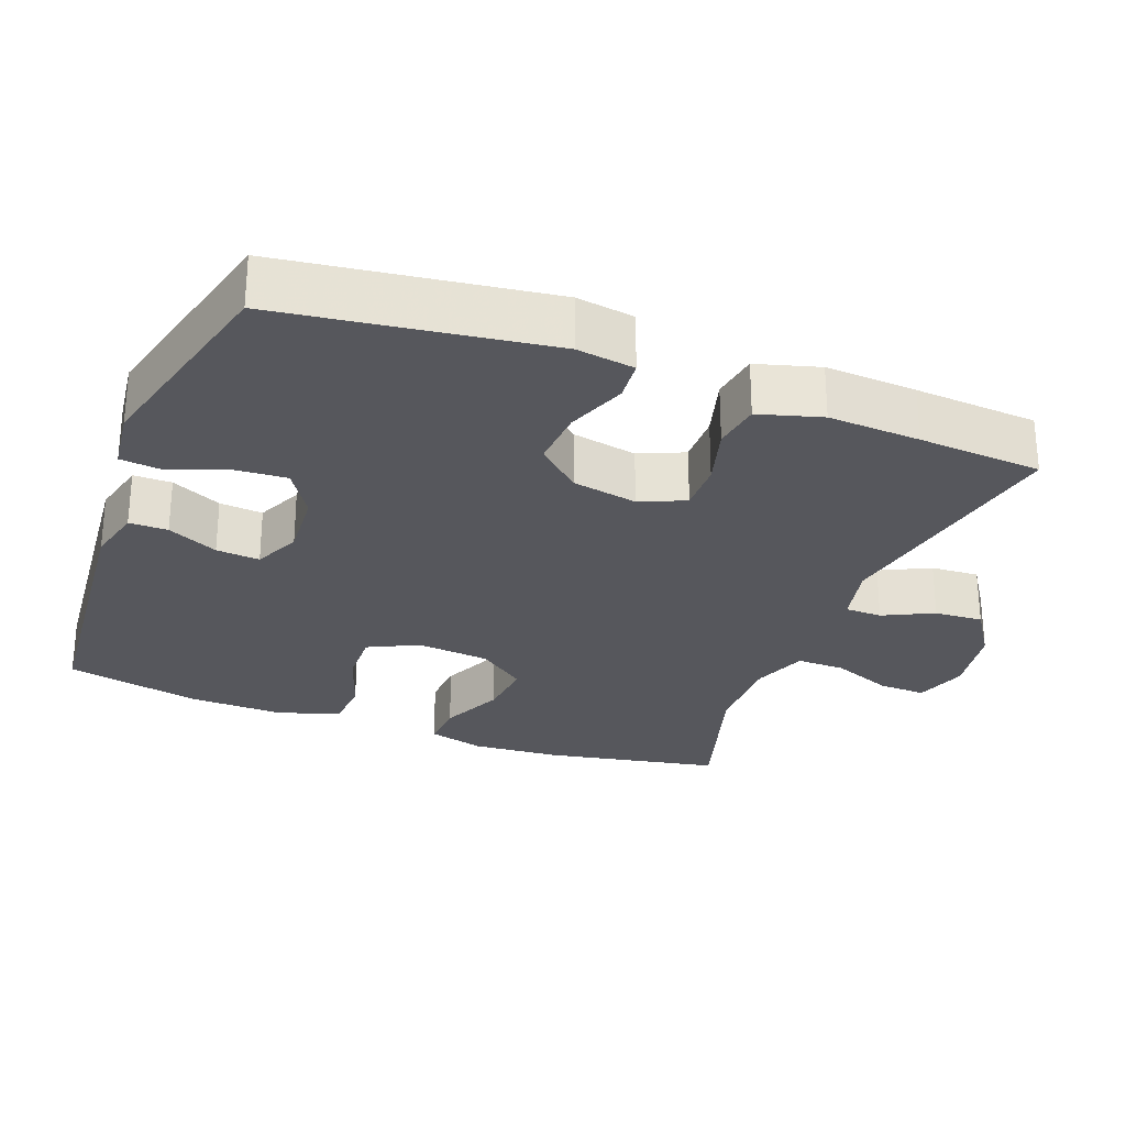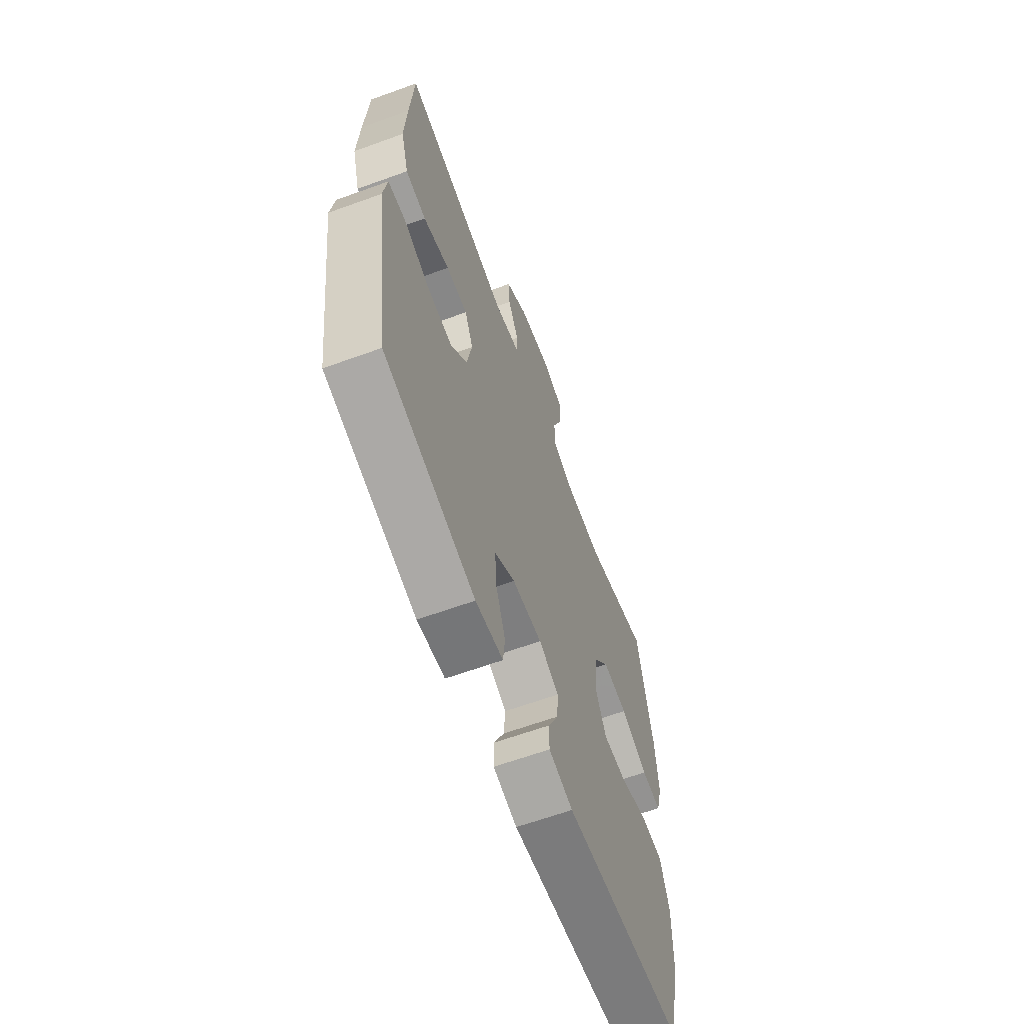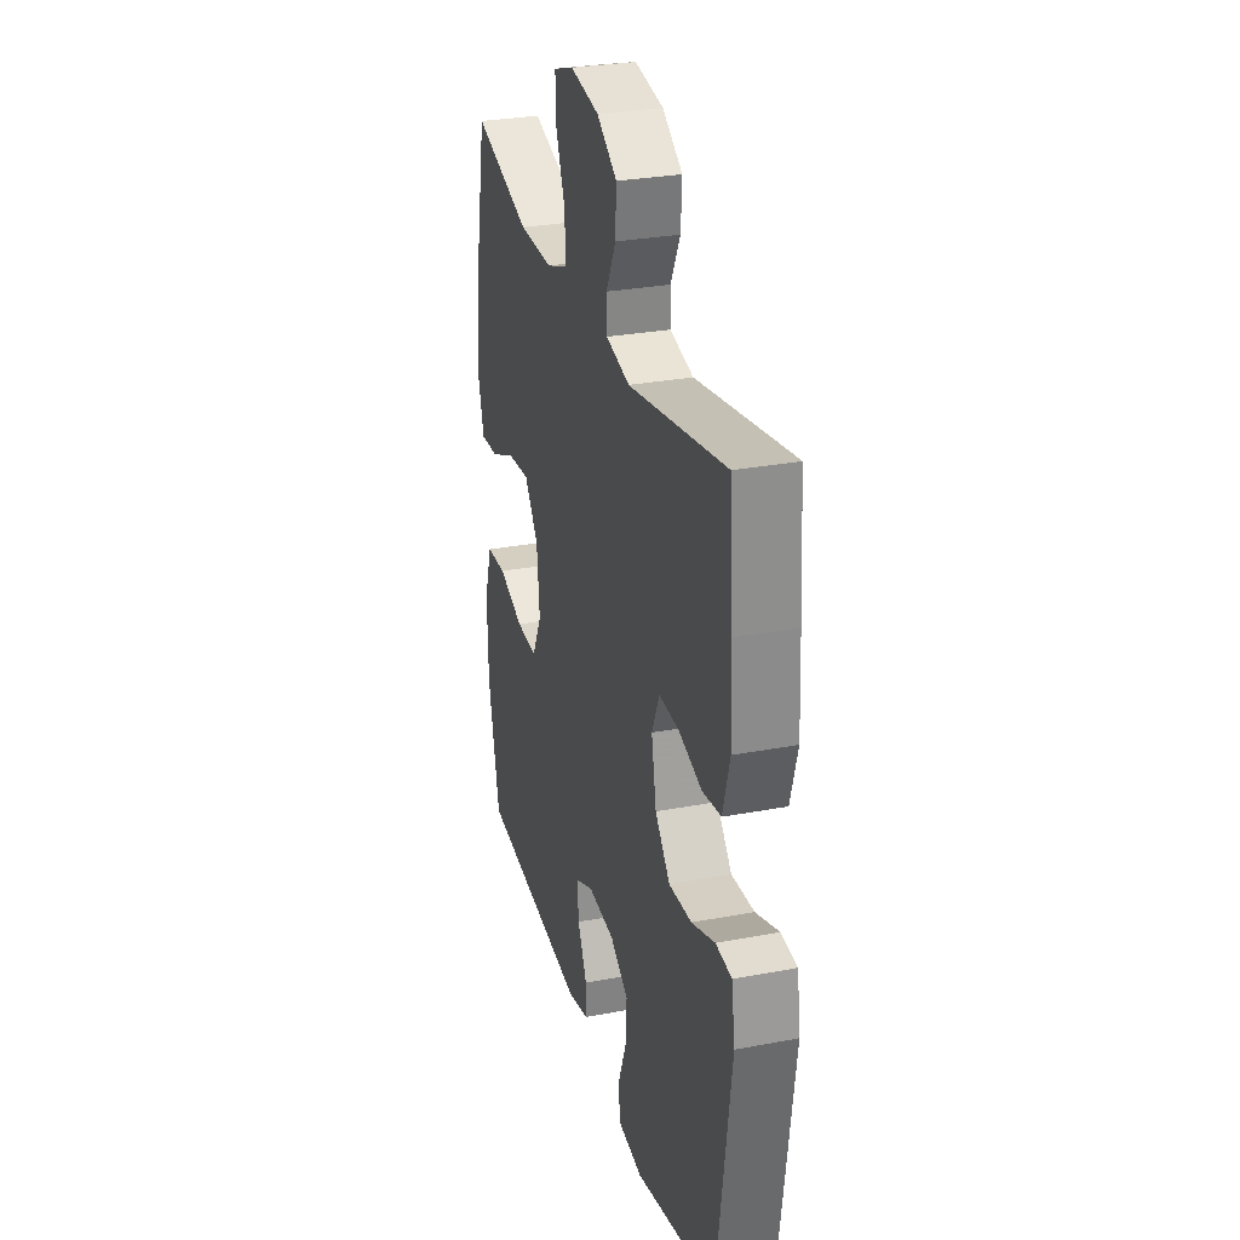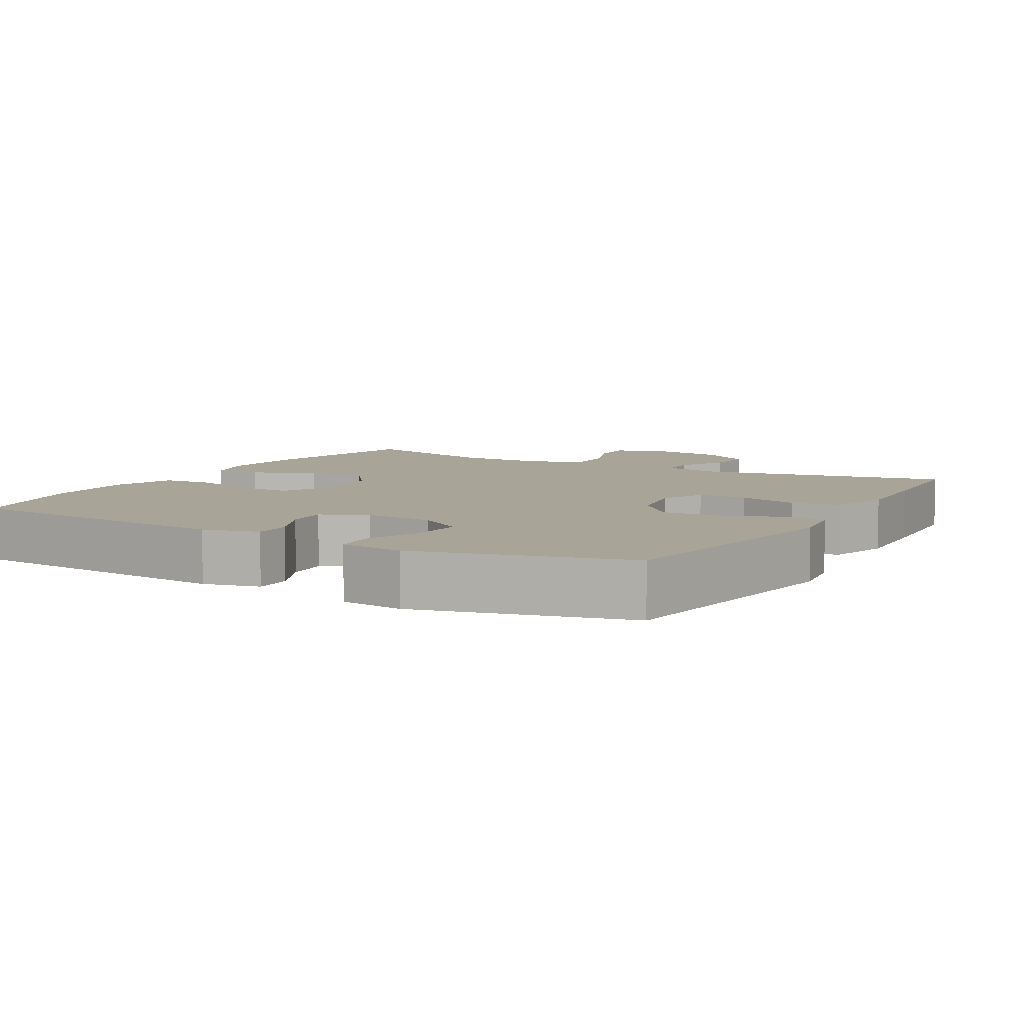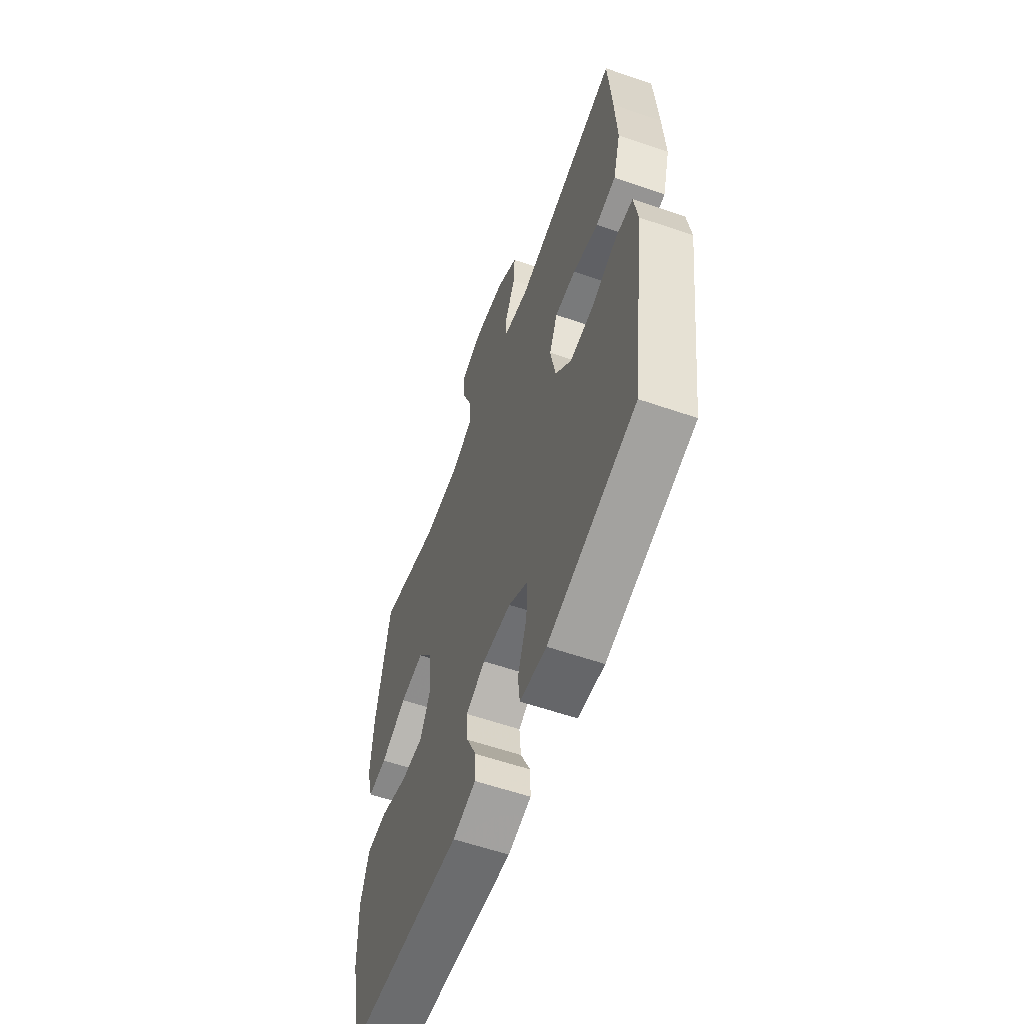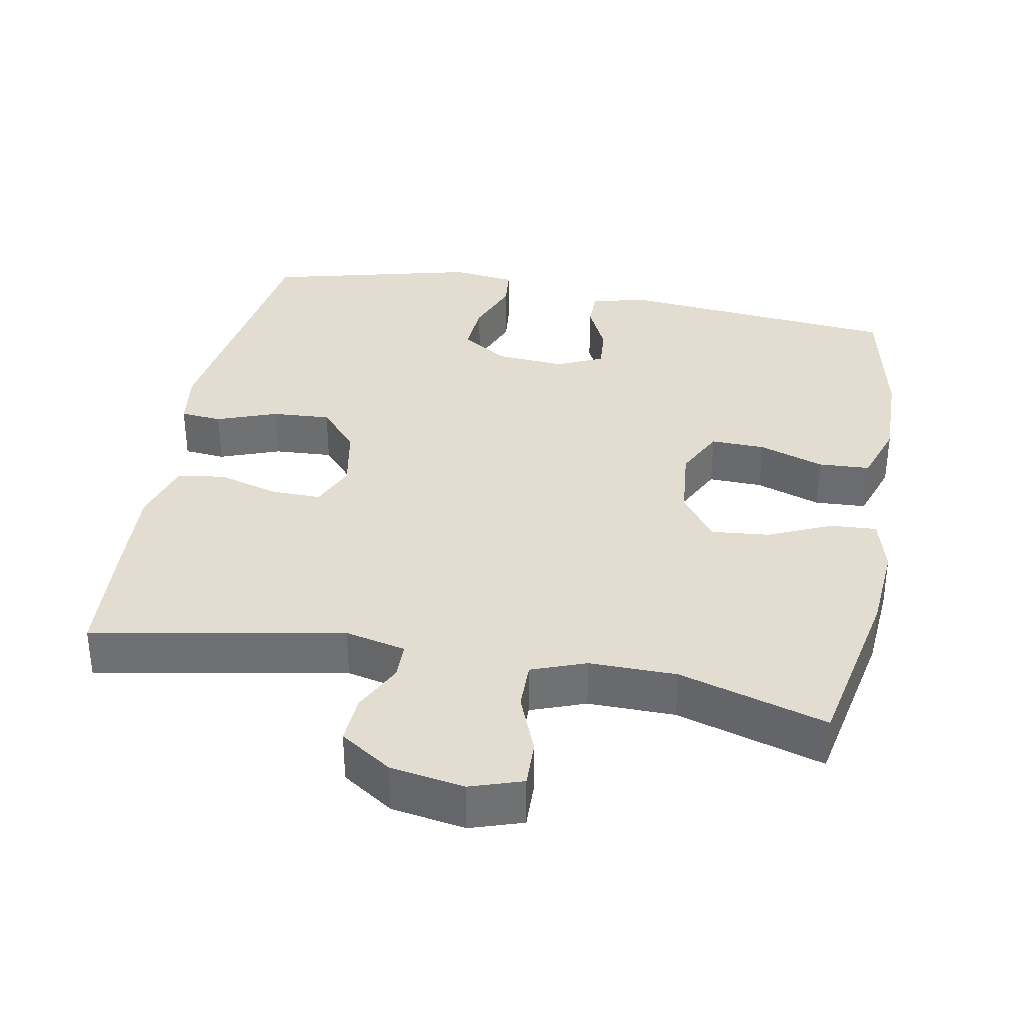
<metadata>
{"format":"obj","ext":"obj","renderer":"f3d","projection":"perspective","resolution":1024,"background":"white","views":[{"elev":-27.6,"azim":-110.9,"up":"+Y"},{"elev":-63.3,"azim":-69.8,"up":"+Z"},{"elev":29.2,"azim":-105.7,"up":"+Z"},{"elev":7.0,"azim":-150.2,"up":"+Y"},{"elev":-58.8,"azim":-109.6,"up":"+Z"},{"elev":35.2,"azim":10.7,"up":"+Y"}]}
</metadata>
<code>
v -0.5 0.07 0.5
v -0.155 0.07 0.435
v -0.071 0.07 0.454
v -0.07 0.07 0.505
v -0.104 0.07 0.574
v -0.108 0.07 0.641
v -0.037 0.07 0.688
v 0.065 0.07 0.705
v 0.137 0.07 0.681
v 0.135 0.07 0.616
v 0.102 0.07 0.533
v 0.101 0.07 0.466
v 0.176 0.07 0.438
v 0.296 0.07 0.439
v 0.5 0.07 0.5
v 0.547 0.07 0.259
v 0.556 0.07 0.136
v 0.535 0.07 0.059
v 0.471 0.07 0.063
v 0.384 0.07 0.102
v 0.304 0.07 0.11
v 0.255 0.07 0.044
v 0.245 0.07 -0.057
v 0.279 0.07 -0.126
v 0.354 0.07 -0.124
v 0.444 0.07 -0.093
v 0.515 0.07 -0.097
v 0.543 0.07 -0.182
v 0.54 0.07 -0.313
v 0.5 0.07 -0.5
v 0.112 0.07 -0.536
v 0.035 0.07 -0.517
v 0.035 0.07 -0.464
v 0.068 0.07 -0.394
v 0.073 0.07 -0.334
v 0.009 0.07 -0.305
v -0.086 0.07 -0.312
v -0.151 0.07 -0.354
v -0.146 0.07 -0.427
v -0.116 0.07 -0.506
v -0.122 0.07 -0.562
v -0.21 0.07 -0.573
v -0.5 0.07 -0.5
v -0.551 0.07 -0.131
v -0.539 0.07 -0.051
v -0.482 0.07 -0.046
v -0.399 0.07 -0.077
v -0.318 0.07 -0.082
v -0.265 0.07 -0.022
v -0.248 0.07 0.068
v -0.275 0.07 0.13
v -0.344 0.07 0.129
v -0.428 0.07 0.105
v -0.494 0.07 0.115
v -0.519 0.07 0.202
v -0.512 0.07 0.329
v -0.5 0 0.5
v -0.155 0 0.435
v -0.071 0 0.454
v -0.07 0 0.505
v -0.104 0 0.574
v -0.108 0 0.641
v -0.037 0 0.688
v 0.065 0 0.705
v 0.137 0 0.681
v 0.135 0 0.616
v 0.102 0 0.533
v 0.101 0 0.466
v 0.176 0 0.438
v 0.296 0 0.439
v 0.5 0 0.5
v 0.547 0 0.259
v 0.556 0 0.136
v 0.535 0 0.059
v 0.471 0 0.063
v 0.384 0 0.102
v 0.304 0 0.11
v 0.255 0 0.044
v 0.245 0 -0.057
v 0.279 0 -0.126
v 0.354 0 -0.124
v 0.444 0 -0.093
v 0.515 0 -0.097
v 0.543 0 -0.182
v 0.54 0 -0.313
v 0.5 0 -0.5
v 0.112 0 -0.536
v 0.035 0 -0.517
v 0.035 0 -0.464
v 0.068 0 -0.394
v 0.073 0 -0.334
v 0.009 0 -0.305
v -0.086 0 -0.312
v -0.151 0 -0.354
v -0.146 0 -0.427
v -0.116 0 -0.506
v -0.122 0 -0.562
v -0.21 0 -0.573
v -0.5 0 -0.5
v -0.551 0 -0.131
v -0.539 0 -0.051
v -0.482 0 -0.046
v -0.399 0 -0.077
v -0.318 0 -0.082
v -0.265 0 -0.022
v -0.248 0 0.068
v -0.275 0 0.13
v -0.344 0 0.129
v -0.428 0 0.105
v -0.494 0 0.115
v -0.519 0 0.202
v -0.512 0 0.329
f 56 1 2
f 55 56 2
f 54 55 2
f 53 54 2
f 52 53 2
f 51 52 2 3
f 50 51 3
f 49 50 3
f 45 46 47
f 44 45 47
f 43 44 47
f 42 43 47
f 41 42 47
f 40 41 47
f 39 40 47
f 38 39 47 48
f 37 38 48 49
f 32 33 34
f 31 32 34
f 30 31 34
f 29 30 34
f 28 29 34
f 27 28 34
f 26 27 34
f 25 26 34
f 24 25 34 35
f 23 24 35 36
f 18 19 20
f 17 18 20
f 16 17 20
f 15 16 20
f 14 15 20
f 13 14 20 21
f 12 13 21 22
f 9 10 11
f 8 9 11
f 7 8 11
f 6 7 11
f 5 6 11
f 4 5 11
f 3 4 11 12
f 36 37 49
f 23 36 49
f 22 23 49
f 12 22 49
f 3 12 49
f 58 57 112
f 58 112 111
f 58 111 110
f 58 110 109
f 58 109 108
f 59 58 108 107
f 59 107 106
f 59 106 105
f 103 102 101
f 103 101 100
f 103 100 99
f 103 99 98
f 103 98 97
f 103 97 96
f 103 96 95
f 104 103 95 94
f 105 104 94 93
f 90 89 88
f 90 88 87
f 90 87 86
f 90 86 85
f 90 85 84
f 90 84 83
f 90 83 82
f 90 82 81
f 91 90 81 80
f 92 91 80 79
f 76 75 74
f 76 74 73
f 76 73 72
f 76 72 71
f 76 71 70
f 77 76 70 69
f 78 77 69 68
f 67 66 65
f 67 65 64
f 67 64 63
f 67 63 62
f 67 62 61
f 67 61 60
f 68 67 60 59
f 105 93 92
f 105 92 79
f 105 79 78
f 105 78 68
f 105 68 59
f 1 57 58 2
f 2 58 59 3
f 3 59 60 4
f 4 60 61 5
f 5 61 62 6
f 6 62 63 7
f 7 63 64 8
f 8 64 65 9
f 9 65 66 10
f 10 66 67 11
f 11 67 68 12
f 12 68 69 13
f 13 69 70 14
f 14 70 71 15
f 15 71 72 16
f 16 72 73 17
f 17 73 74 18
f 18 74 75 19
f 19 75 76 20
f 20 76 77 21
f 21 77 78 22
f 22 78 79 23
f 23 79 80 24
f 24 80 81 25
f 25 81 82 26
f 26 82 83 27
f 27 83 84 28
f 28 84 85 29
f 29 85 86 30
f 30 86 87 31
f 31 87 88 32
f 32 88 89 33
f 33 89 90 34
f 34 90 91 35
f 35 91 92 36
f 36 92 93 37
f 37 93 94 38
f 38 94 95 39
f 39 95 96 40
f 40 96 97 41
f 41 97 98 42
f 42 98 99 43
f 43 99 100 44
f 44 100 101 45
f 45 101 102 46
f 46 102 103 47
f 47 103 104 48
f 48 104 105 49
f 49 105 106 50
f 50 106 107 51
f 51 107 108 52
f 52 108 109 53
f 53 109 110 54
f 54 110 111 55
f 55 111 112 56
f 56 112 57 1

</code>
